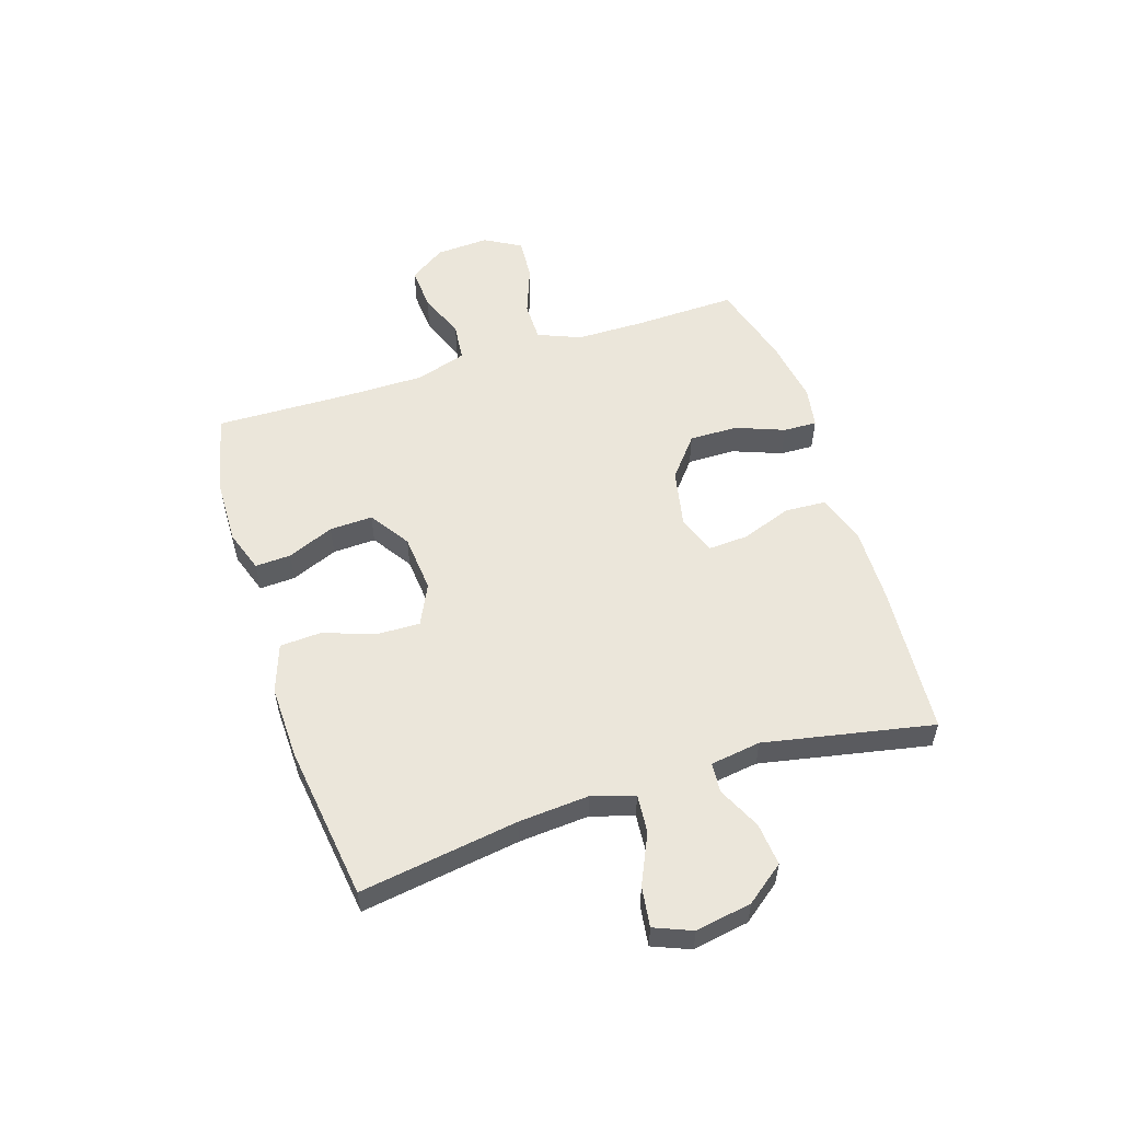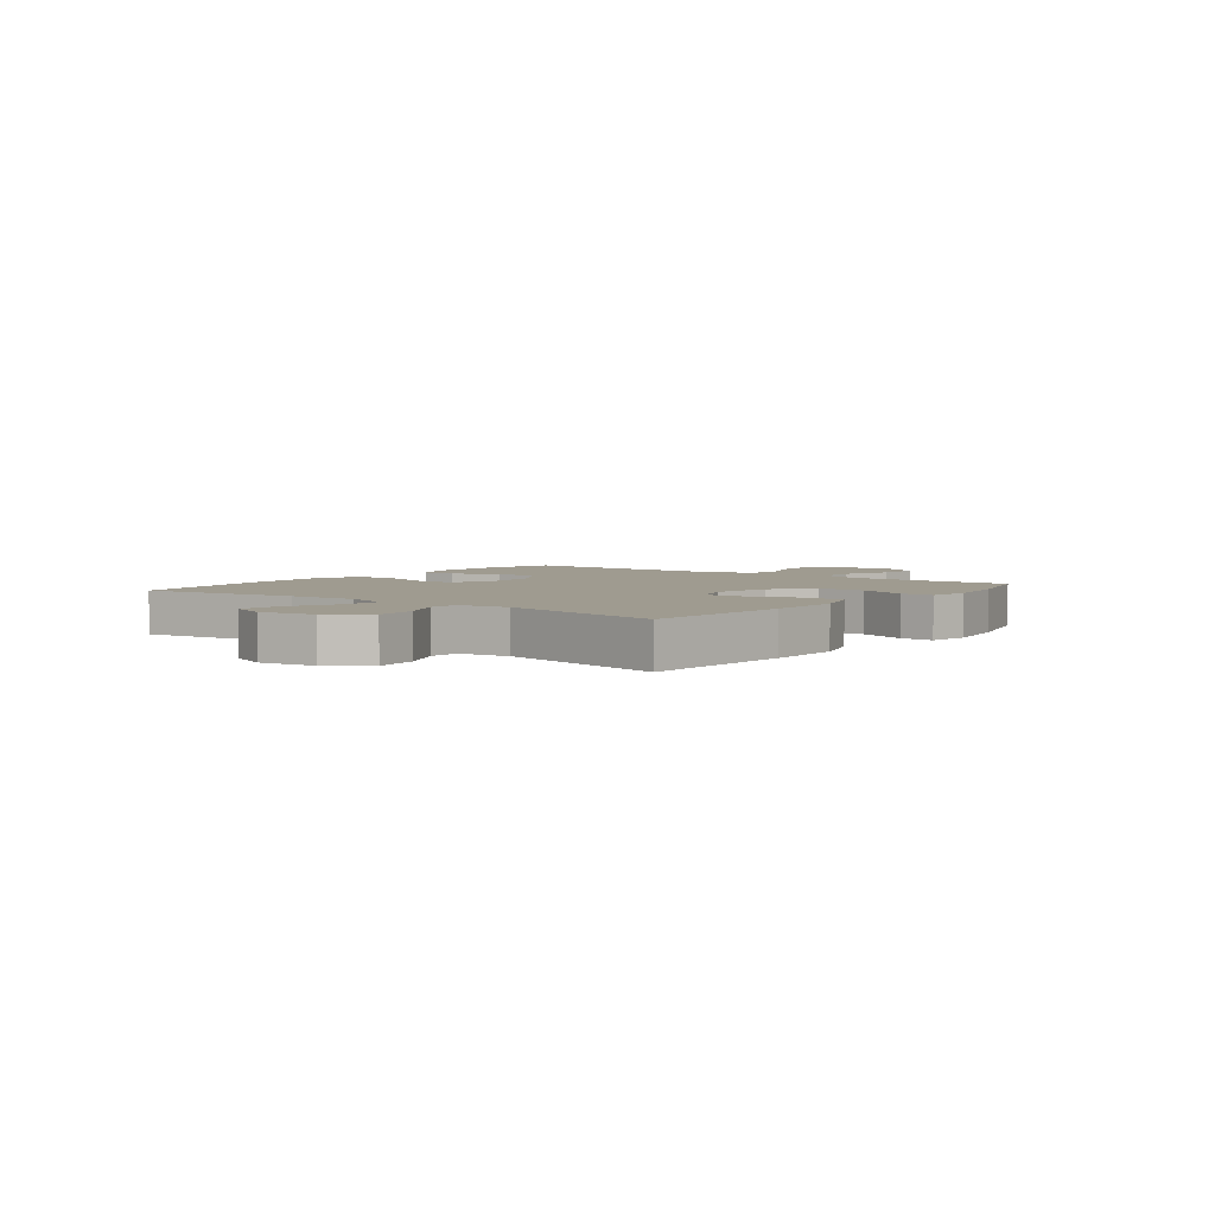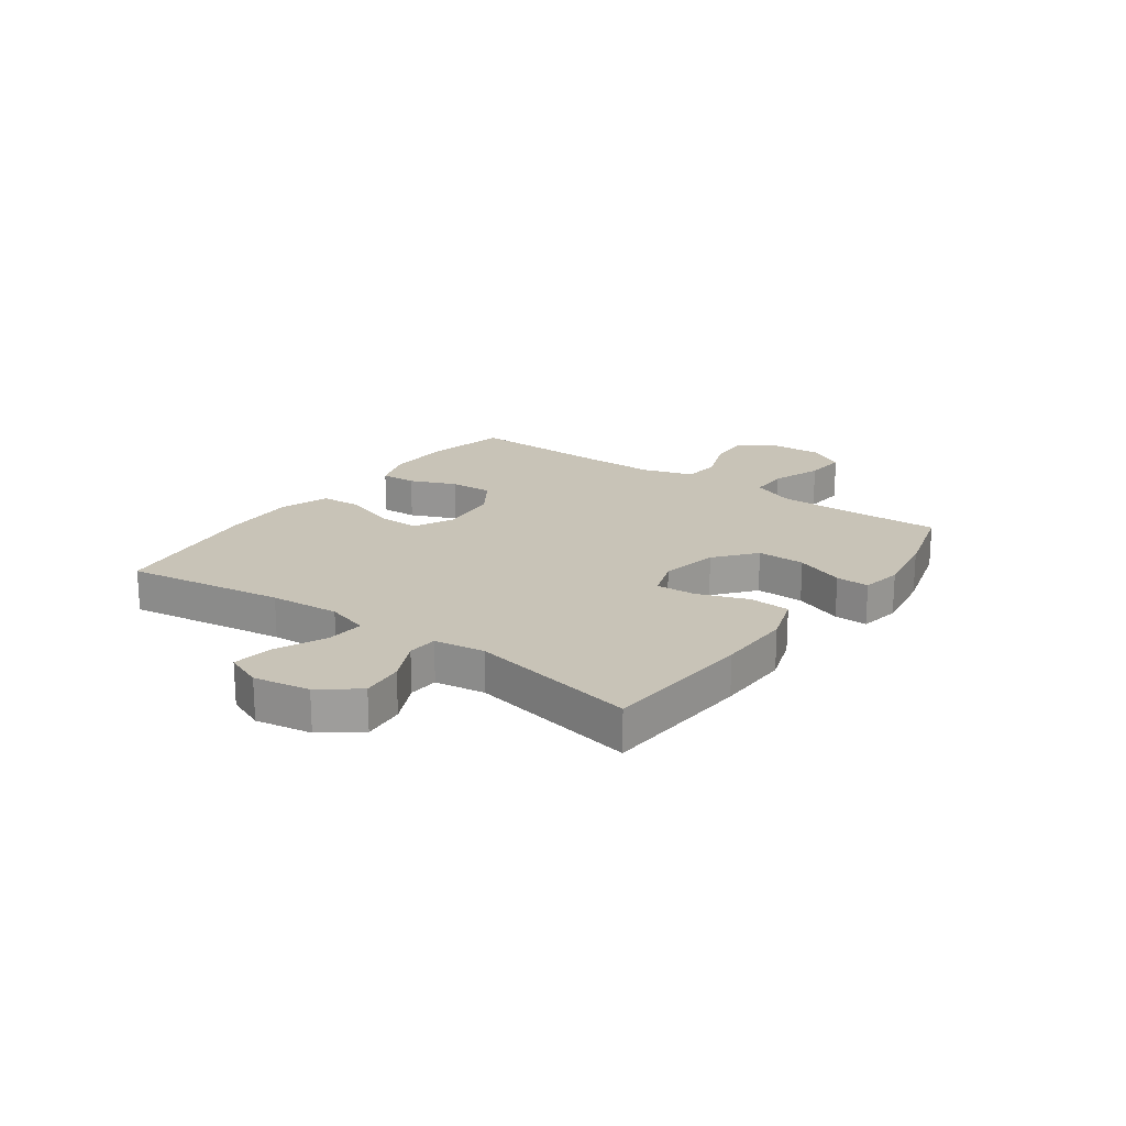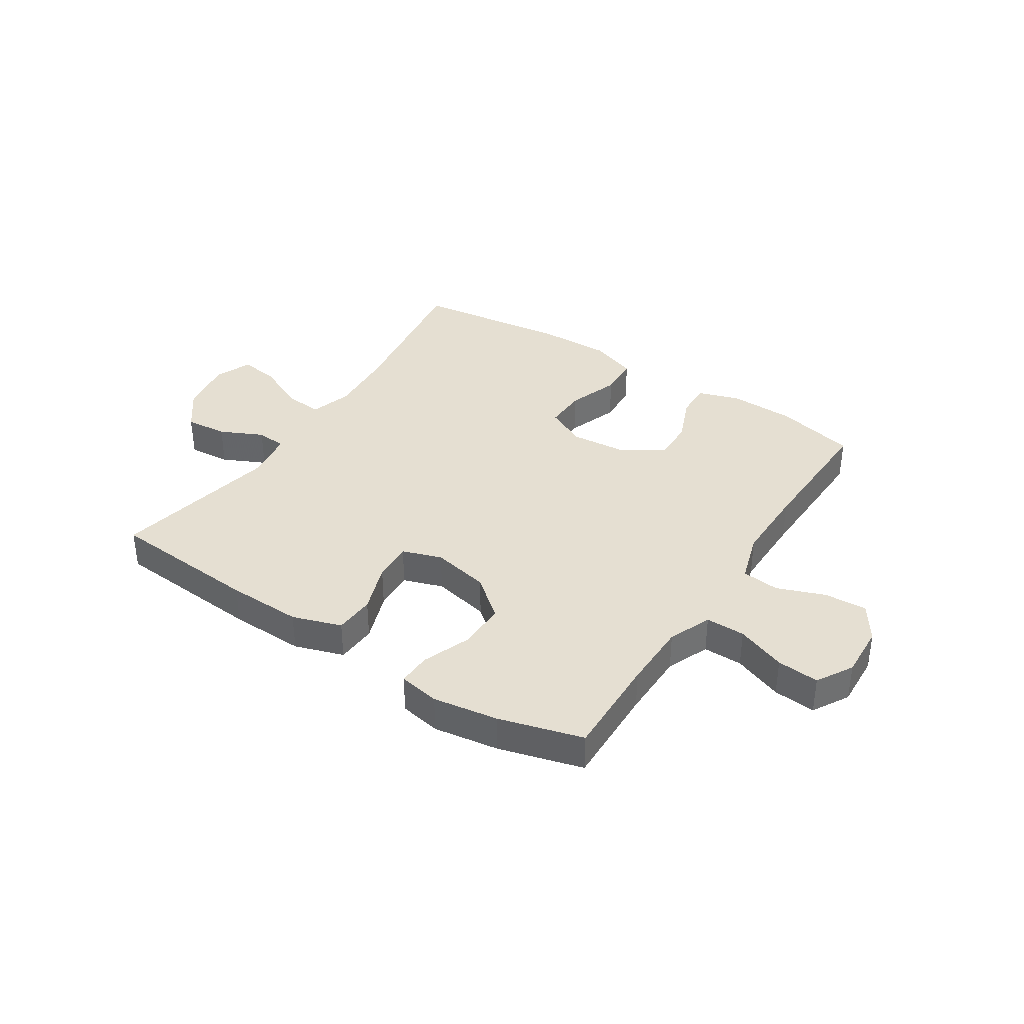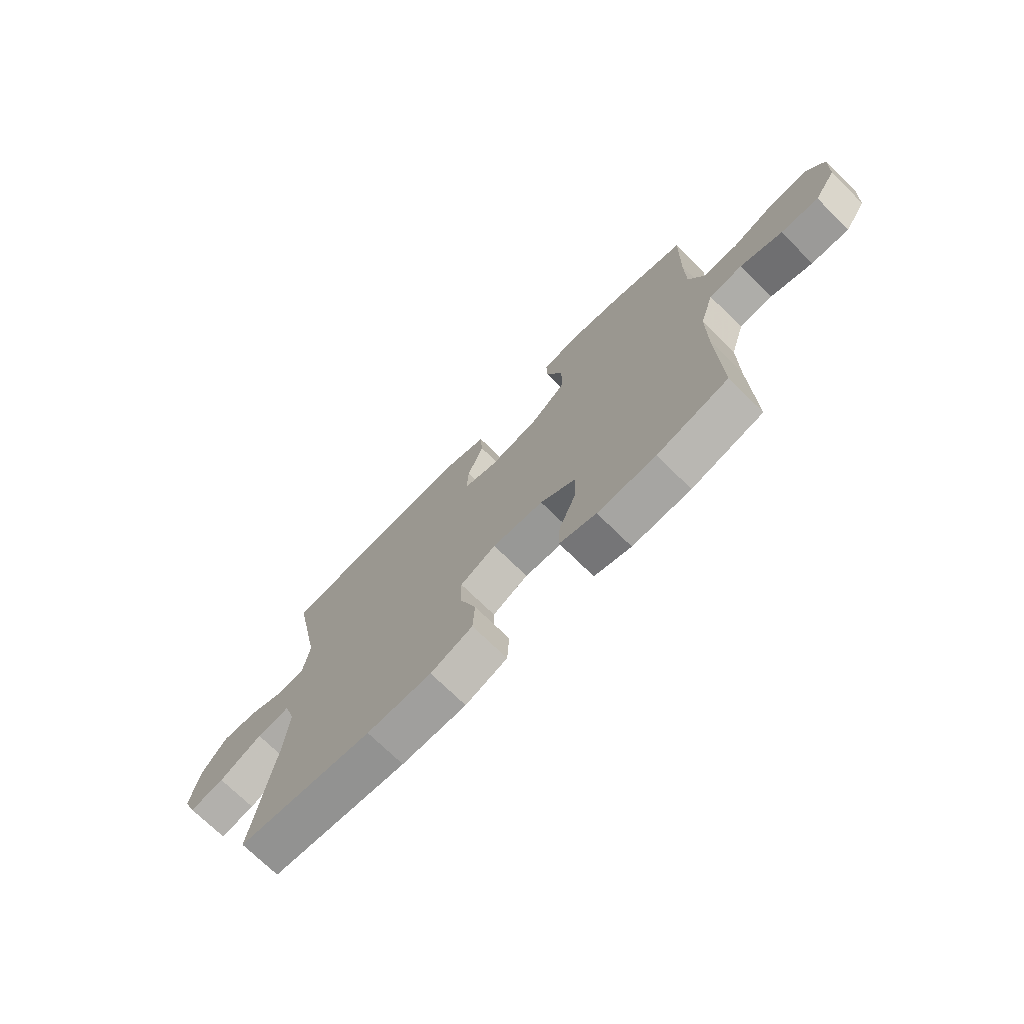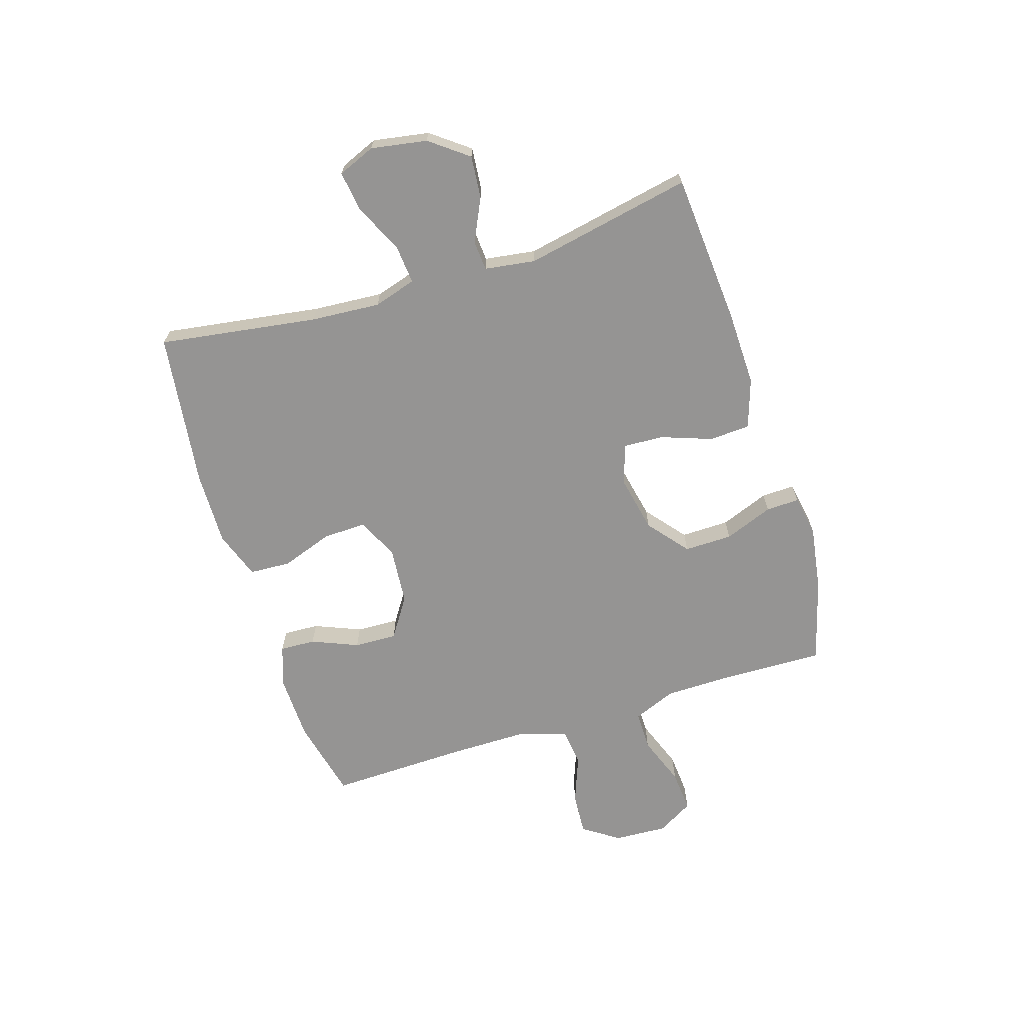
<metadata>
{"format":"obj","ext":"obj","renderer":"f3d","projection":"perspective","resolution":1024,"background":"white","views":[{"elev":54.9,"azim":-107.9,"up":"+Y"},{"elev":4.0,"azim":-52.4,"up":"+Y"},{"elev":19.7,"azim":-54.4,"up":"+Y"},{"elev":37.3,"azim":33.1,"up":"+Y"},{"elev":-72.5,"azim":45.5,"up":"+Z"},{"elev":-67.2,"azim":-72.5,"up":"+Y"}]}
</metadata>
<code>
v -0.5 0.07 -0.5
v -0.458 0.07 -0.22
v -0.449 0.07 -0.097
v -0.472 0.07 -0.022
v -0.54 0.07 -0.028
v -0.628 0.07 -0.069
v -0.699 0.07 -0.079
v -0.726 0.07 -0.013
v -0.709 0.07 0.086
v -0.658 0.07 0.153
v -0.583 0.07 0.146
v -0.507 0.07 0.11
v -0.454 0.07 0.114
v -0.441 0.07 0.203
v -0.5 0.07 0.5
v -0.232 0.07 0.52
v -0.099 0.07 0.523
v -0.012 0.07 0.494
v -0.008 0.07 0.422
v -0.04 0.07 0.333
v -0.044 0.07 0.262
v 0.026 0.07 0.238
v 0.128 0.07 0.259
v 0.199 0.07 0.317
v 0.198 0.07 0.402
v 0.165 0.07 0.488
v 0.163 0.07 0.547
v 0.236 0.07 0.56
v 0.351 0.07 0.542
v 0.5 0.07 0.5
v 0.495 0.07 0.319
v 0.496 0.07 0.2
v 0.527 0.07 0.124
v 0.597 0.07 0.124
v 0.685 0.07 0.157
v 0.76 0.07 0.163
v 0.797 0.07 0.099
v 0.792 0.07 0.005
v 0.749 0.07 -0.059
v 0.673 0.07 -0.054
v 0.589 0.07 -0.022
v 0.522 0.07 -0.029
v 0.494 0.07 -0.119
v 0.494 0.07 -0.255
v 0.5 0.07 -0.5
v 0.357 0.07 -0.533
v 0.24 0.07 -0.536
v 0.166 0.07 -0.511
v 0.169 0.07 -0.448
v 0.203 0.07 -0.366
v 0.206 0.07 -0.29
v 0.135 0.07 -0.243
v 0.032 0.07 -0.234
v -0.04 0.07 -0.269
v -0.038 0.07 -0.345
v -0.006 0.07 -0.436
v -0.01 0.07 -0.509
v -0.095 0.07 -0.539
v -0.226 0.07 -0.536
v -0.5 0 -0.5
v -0.458 0 -0.22
v -0.449 0 -0.097
v -0.472 0 -0.022
v -0.54 0 -0.028
v -0.628 0 -0.069
v -0.699 0 -0.079
v -0.726 0 -0.013
v -0.709 0 0.086
v -0.658 0 0.153
v -0.583 0 0.146
v -0.507 0 0.11
v -0.454 0 0.114
v -0.441 0 0.203
v -0.5 0 0.5
v -0.232 0 0.52
v -0.099 0 0.523
v -0.012 0 0.494
v -0.008 0 0.422
v -0.04 0 0.333
v -0.044 0 0.262
v 0.026 0 0.238
v 0.128 0 0.259
v 0.199 0 0.317
v 0.198 0 0.402
v 0.165 0 0.488
v 0.163 0 0.547
v 0.236 0 0.56
v 0.351 0 0.542
v 0.5 0 0.5
v 0.495 0 0.319
v 0.496 0 0.2
v 0.527 0 0.124
v 0.597 0 0.124
v 0.685 0 0.157
v 0.76 0 0.163
v 0.797 0 0.099
v 0.792 0 0.005
v 0.749 0 -0.059
v 0.673 0 -0.054
v 0.589 0 -0.022
v 0.522 0 -0.029
v 0.494 0 -0.119
v 0.494 0 -0.255
v 0.5 0 -0.5
v 0.357 0 -0.533
v 0.24 0 -0.536
v 0.166 0 -0.511
v 0.169 0 -0.448
v 0.203 0 -0.366
v 0.206 0 -0.29
v 0.135 0 -0.243
v 0.032 0 -0.234
v -0.04 0 -0.269
v -0.038 0 -0.345
v -0.006 0 -0.436
v -0.01 0 -0.509
v -0.095 0 -0.539
v -0.226 0 -0.536
f 59 1 2
f 58 59 2
f 57 58 2
f 56 57 2
f 55 56 2
f 54 55 2 3
f 53 54 3 4
f 52 53 4
f 48 49 50
f 47 48 50
f 46 47 50
f 45 46 50
f 44 45 50
f 43 44 50 51
f 42 43 51 52
f 39 40 41
f 38 39 41
f 37 38 41
f 36 37 41
f 35 36 41
f 34 35 41
f 33 34 41 42
f 42 52 4
f 33 42 4
f 32 33 4
f 29 30 31
f 28 29 31
f 27 28 31
f 26 27 31
f 25 26 31
f 24 25 31 32
f 18 19 20
f 17 18 20
f 16 17 20
f 15 16 20
f 14 15 20
f 13 14 20 21
f 10 11 12
f 9 10 12
f 8 9 12
f 7 8 12
f 6 7 12
f 5 6 12
f 5 12 13
f 13 21 22
f 5 13 22
f 4 5 22
f 23 24 32
f 4 22 23 32
f 61 60 118
f 61 118 117
f 61 117 116
f 61 116 115
f 61 115 114
f 62 61 114 113
f 63 62 113 112
f 63 112 111
f 109 108 107
f 109 107 106
f 109 106 105
f 109 105 104
f 109 104 103
f 110 109 103 102
f 111 110 102 101
f 100 99 98
f 100 98 97
f 100 97 96
f 100 96 95
f 100 95 94
f 100 94 93
f 101 100 93 92
f 63 111 101
f 63 101 92
f 63 92 91
f 90 89 88
f 90 88 87
f 90 87 86
f 90 86 85
f 90 85 84
f 91 90 84 83
f 79 78 77
f 79 77 76
f 79 76 75
f 79 75 74
f 79 74 73
f 80 79 73 72
f 71 70 69
f 71 69 68
f 71 68 67
f 71 67 66
f 71 66 65
f 71 65 64
f 72 71 64
f 81 80 72
f 81 72 64
f 81 64 63
f 91 83 82
f 91 82 81 63
f 1 60 61 2
f 2 61 62 3
f 3 62 63 4
f 4 63 64 5
f 5 64 65 6
f 6 65 66 7
f 7 66 67 8
f 8 67 68 9
f 9 68 69 10
f 10 69 70 11
f 11 70 71 12
f 12 71 72 13
f 13 72 73 14
f 14 73 74 15
f 15 74 75 16
f 16 75 76 17
f 17 76 77 18
f 18 77 78 19
f 19 78 79 20
f 20 79 80 21
f 21 80 81 22
f 22 81 82 23
f 23 82 83 24
f 24 83 84 25
f 25 84 85 26
f 26 85 86 27
f 27 86 87 28
f 28 87 88 29
f 29 88 89 30
f 30 89 90 31
f 31 90 91 32
f 32 91 92 33
f 33 92 93 34
f 34 93 94 35
f 35 94 95 36
f 36 95 96 37
f 37 96 97 38
f 38 97 98 39
f 39 98 99 40
f 40 99 100 41
f 41 100 101 42
f 42 101 102 43
f 43 102 103 44
f 44 103 104 45
f 45 104 105 46
f 46 105 106 47
f 47 106 107 48
f 48 107 108 49
f 49 108 109 50
f 50 109 110 51
f 51 110 111 52
f 52 111 112 53
f 53 112 113 54
f 54 113 114 55
f 55 114 115 56
f 56 115 116 57
f 57 116 117 58
f 58 117 118 59
f 59 118 60 1

</code>
